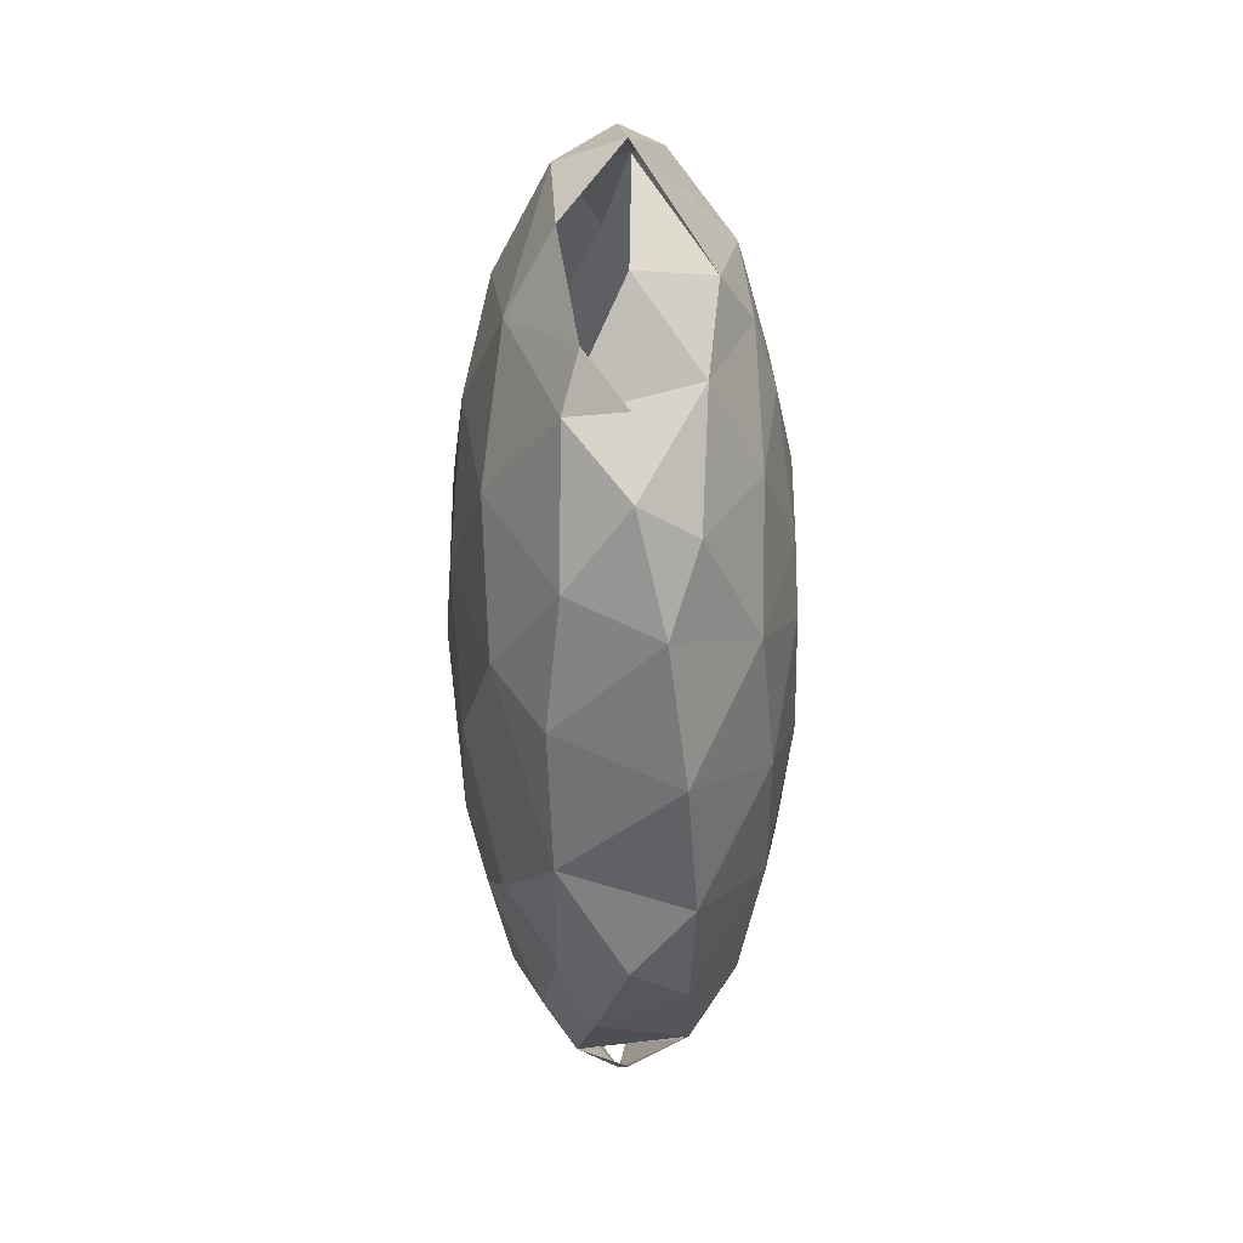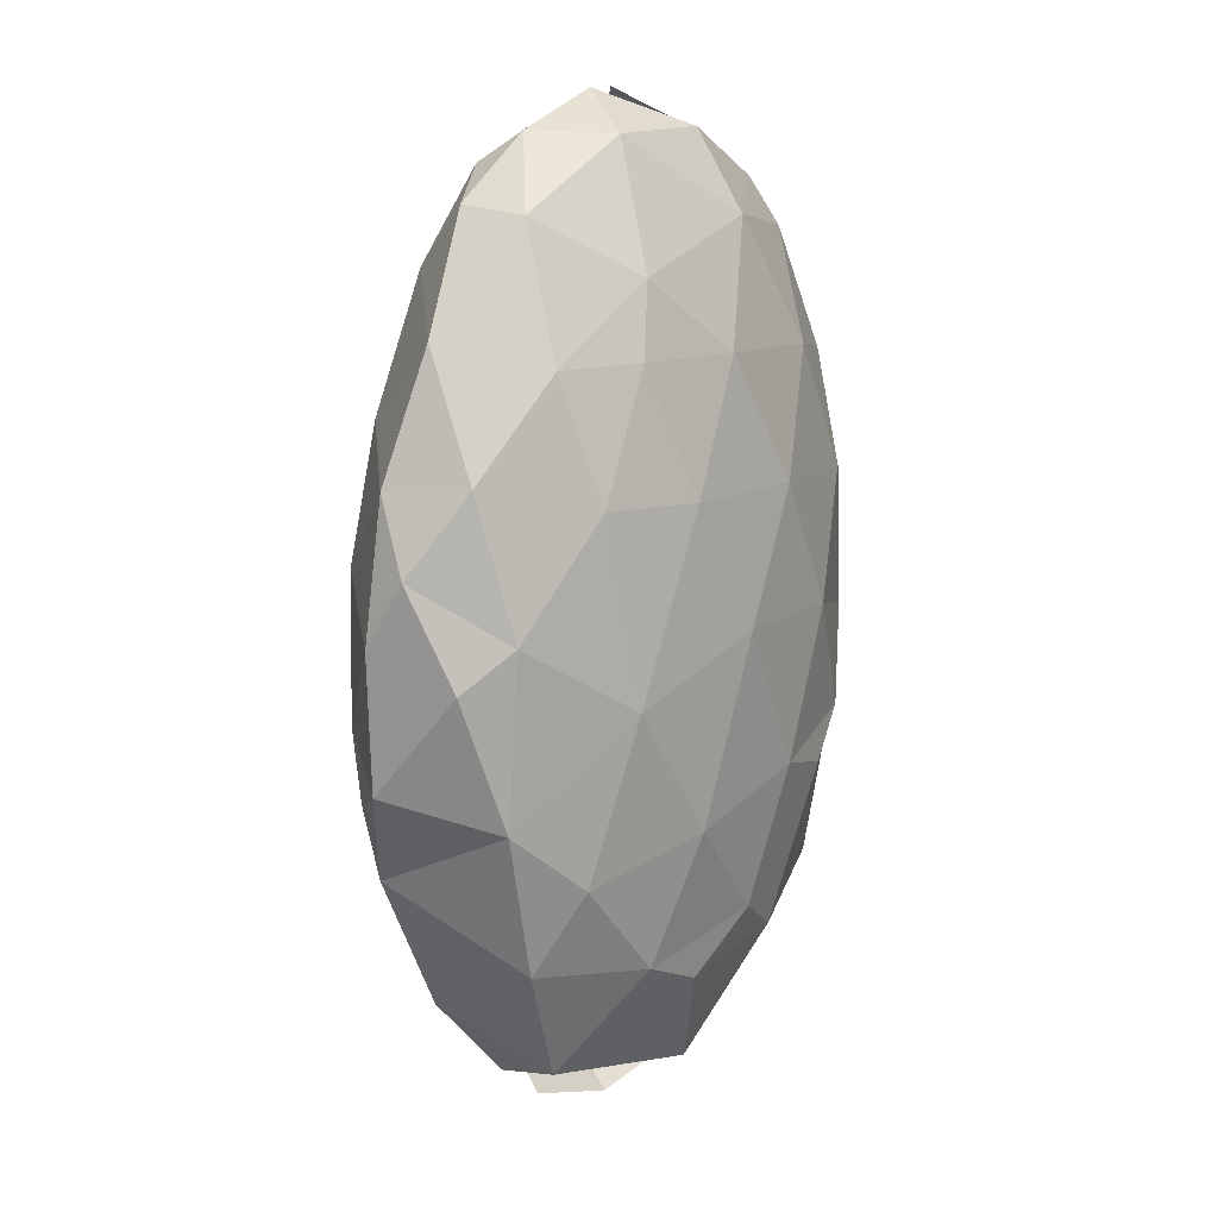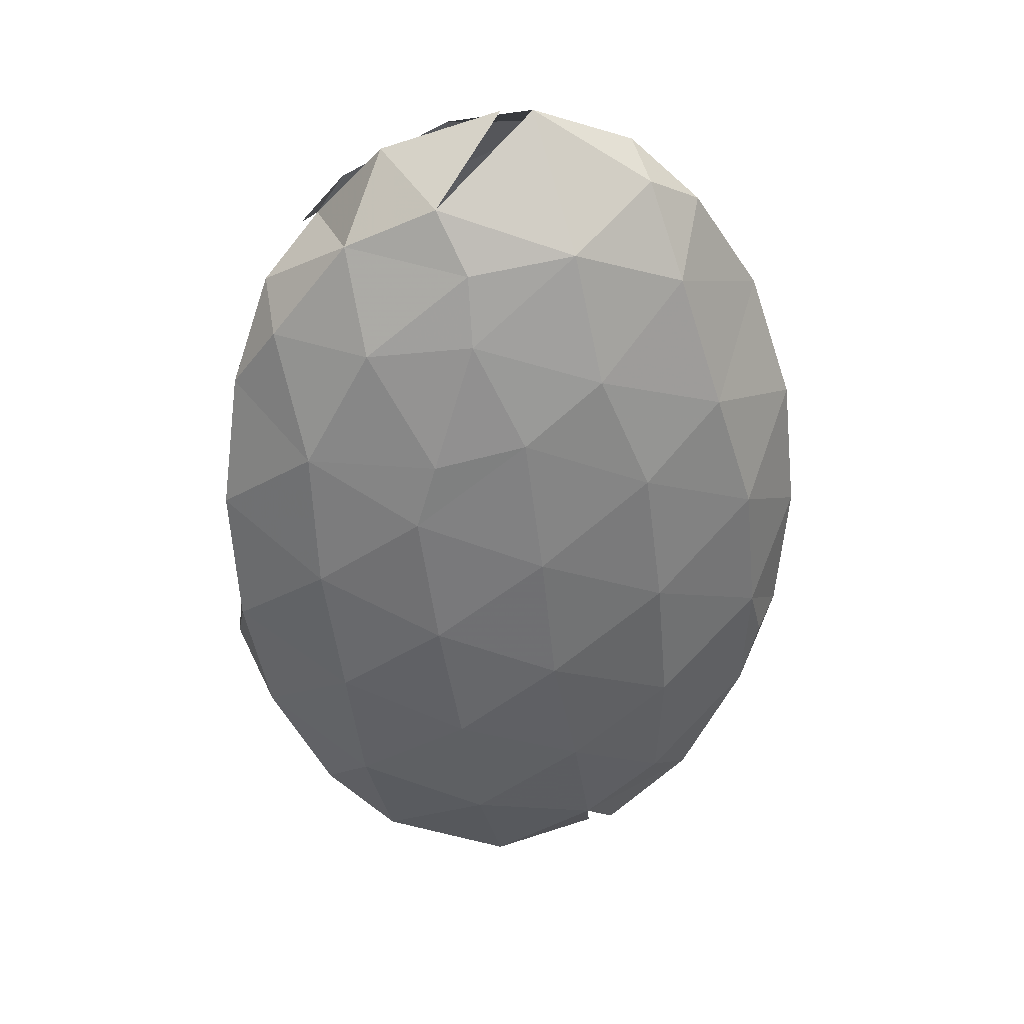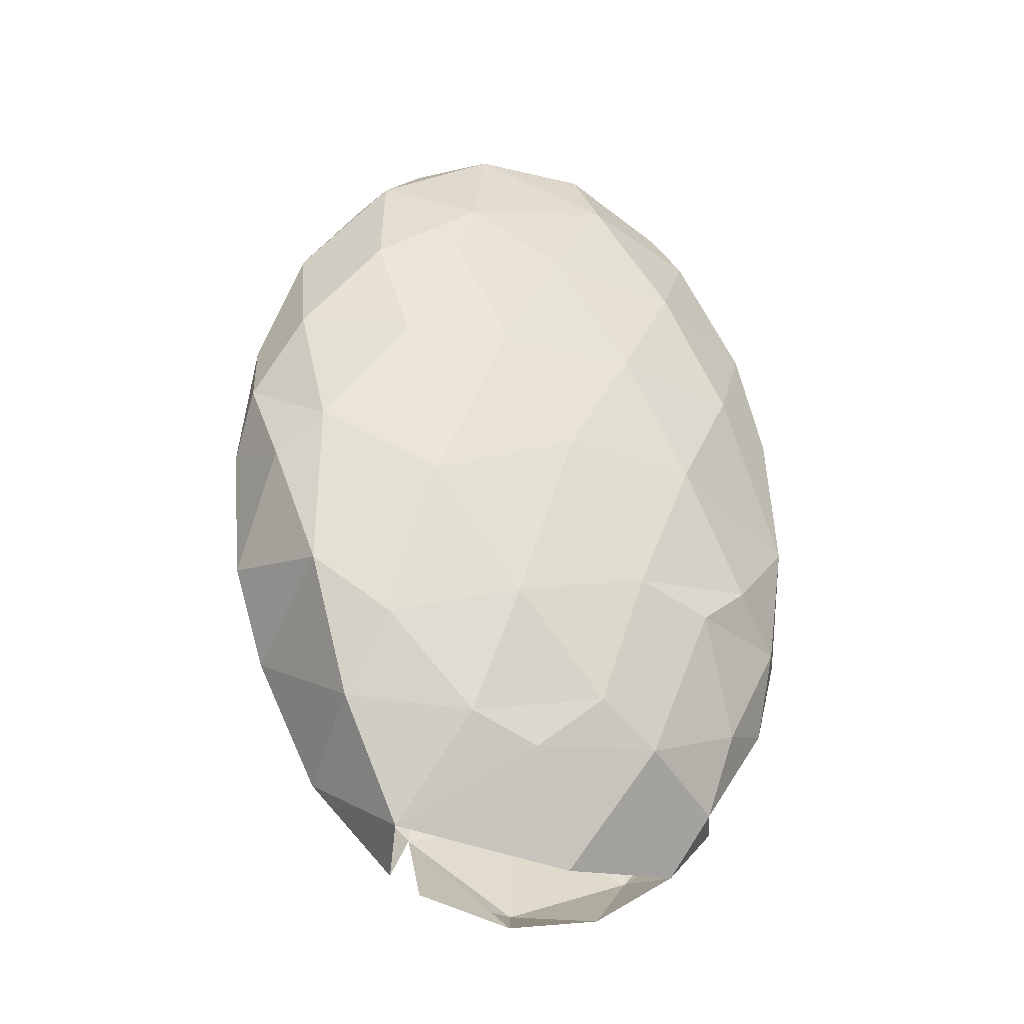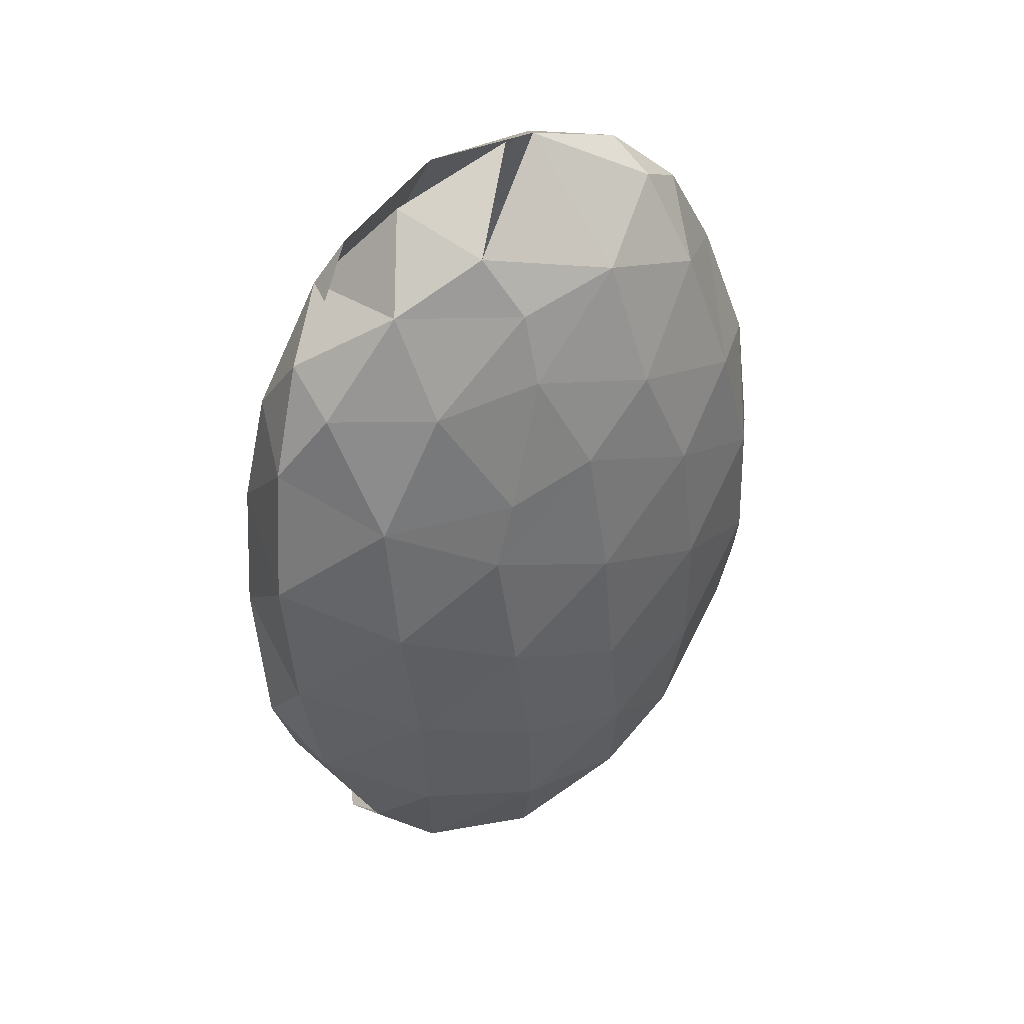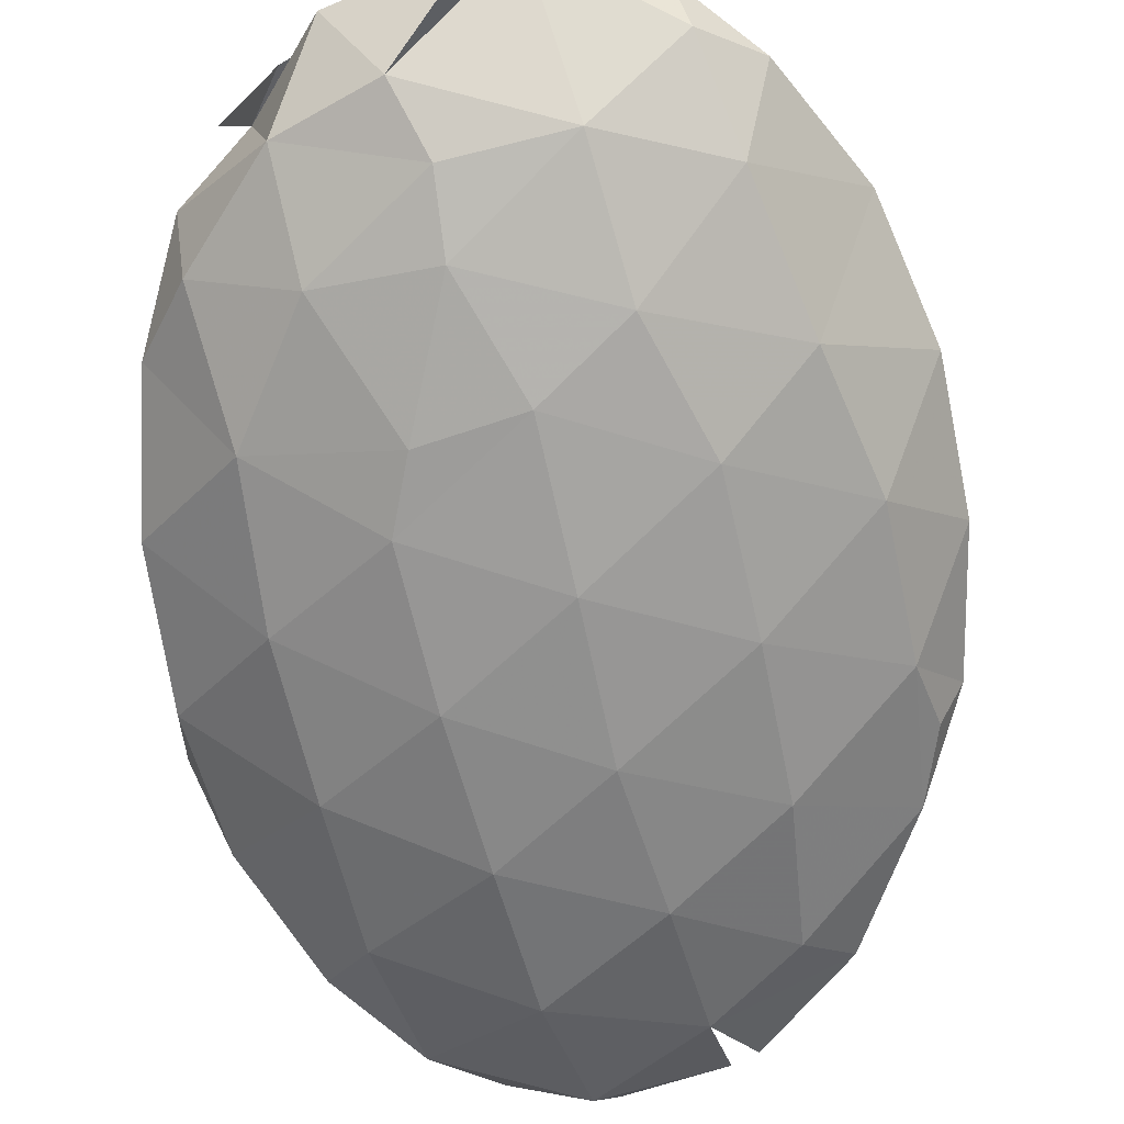
<metadata>
{"format":"obj","ext":"obj","renderer":"f3d","projection":"perspective","resolution":1024,"background":"white","views":[{"elev":37.6,"azim":88.1,"up":"+Y"},{"elev":11.3,"azim":-52.2,"up":"+Y"},{"elev":33.7,"azim":174.0,"up":"+Y"},{"elev":-30.4,"azim":-21.1,"up":"+Y"},{"elev":40.8,"azim":147.1,"up":"+Y"},{"elev":-67.7,"azim":-174.2,"up":"+Z"}]}
</metadata>
<code>
v 1 1 2
v 1.877 1 1.899
v 1.438 1.779 1.941
v 0.556 1.765 1.941
v 0.9851 2.544 1.857
v 1.855 2.532 1.746
v 2.285 1.763 1.723
v 1.406 3.287 1.615
v 2.189 3.191 1.337
v 2.605 2.432 1.358
v 2.542 2.91 0.9901
v 2.785 2.26 0.8357
v 2.511 2.683 0.6615
v 2.04 3.289 0.6156
v 1.94 2.675 0.3164
v 2.34 1.933 0.3262
v 2.907 1.407 0.7303
v 2.307 1.065 0.2434
v 2.859 0.5271 0.6669
v 2.185 0.1893 0.2413
v 1.669 1.554 0.07577
v 1.55 0.6883 0.04423
v 1.404 -0.1751 0.1024
v 0.8673 1.227 0.005074
v 0.9742 2.108 0.07075
v 0.1754 1.753 0.1242
v 0.06342 0.8711 0.1175
v 0.7741 0.3381 0.03121
v -0.0219 -0.01198 0.2093
v -0.5632 1.399 0.3906
v -0.6587 0.5258 0.4641
v -0.6653 -0.3208 0.6641
v -0.02202 -0.8758 0.4101
v -0.9875 1.062 0.8905
v -0.9029 1.907 0.9413
v -0.9589 1.452 1.134
v -0.8351 0.8574 1.395
v -0.7134 1.934 1.411
v -0.6522 2.679 1.065
v -0.245 2.525 1.595
v -0.09243 1.781 1.796
v -0.1303 3.314 1.292
v 0.4105 2.978 1.692
v 0.6038 3.737 1.359
v 0.2096 3.756 1.001
v 0.8358 3.988 0.9659
v 1.338 3.775 1.34
v -0.2138 3.371 0.915
v 0.1225 3.579 0.7387
v -0.05617 3.014 0.48
v 0.6356 3.274 0.3738
v 1.478 3.549 0.5302
v 0.4841 2.486 0.1704
v 1.289 2.763 0.2038
v -0.3114 2.189 0.3574
v 1.303 3.188 0.3326
v 1.545 1.97 0.09377
v 1.78 3.762 0.9924
v 1.037 3.996 0.9546
v 2.076 -0.6815 0.3702
v 2.708 -0.2567 0.691
v 1.268 -1.037 0.2783
v 1.893 -1.482 0.6595
v 1.087 -1.803 0.6466
v 1.541 -1.888 0.9976
v 2.047 -1.551 1.054
v 0.5993 -0.4992 0.1573
v 0.4617 -1.289 0.4122
v 0.3743 -1.841 0.9263
v 0.9564 -1.998 0.973
v -0.9126 0.2383 0.855
v -0.5816 0.06265 1.526
v -0.771 0.1298 0.6371
v -0.3139 -0.8147 1.45
v -0.1237 -0.3177 1.701
v 0.4282 -0.9098 1.716
v 0.09504 -1.549 1.27
v 0.6637 -0.1207 1.912
v 1.266 -0.7355 1.805
v 1.512 0.1023 1.919
v 2.357 0.2704 1.693
v 0.1076 0.6652 1.888
v 0.2714 2.539 1.777
v 2.911 0.1179 1.025
v 2.672 -0.5249 1.208
v 2.702 0.006732 1.408
v 2.815 0.802 1.414
v 2.738 1.67 1.441
v 2.333 -0.986 0.6574
v 2.218 -1.195 1.306
v 2.323 -0.694 1.494
v 2.021 -0.01382 1.791
v 1.673 -0.9719 1.674
v 1.189 -1.738 1.398
v 0.8548 -1.084 1.716
v 2.361 -1.199 1.005
v 2.016 3.483 1.238
v 2.296 3.285 0.9998
v -0.2925 -1.133 0.7226
v 0.2282 -1.683 0.7735
v -0.5904 1.102 1.605
f 1 2 3
f 3 4 1
f 3 5 4
f 3 6 5
f 3 7 6
f 6 8 5
f 6 9 8
f 6 10 9
f 6 7 10
f 10 11 9
f 10 12 11
f 12 13 11
f 13 14 11
f 13 15 14
f 13 16 15
f 13 12 16
f 12 17 16
f 17 18 16
f 17 19 18
f 19 20 18
f 18 21 16
f 18 22 21
f 18 20 22
f 20 23 22
f 22 24 21
f 24 25 21
f 24 26 25
f 24 27 26
f 24 28 27
f 24 22 28
f 28 29 27
f 27 30 26
f 27 31 30
f 27 29 31
f 29 32 31
f 29 33 32
f 31 34 30
f 34 35 30
f 34 36 35
f 34 37 36
f 36 38 35
f 38 39 35
f 38 40 39
f 38 41 40
f 40 42 39
f 40 43 42
f 43 44 42
f 44 45 42
f 44 46 45
f 44 47 46
f 45 48 42
f 45 49 48
f 49 50 48
f 49 51 50
f 49 46 51
f 46 52 51
f 51 53 50
f 51 54 53
f 53 55 50
f 53 26 55
f 26 30 55
f 50 39 48
f 48 39 42
f 50 55 39
f 55 35 39
f 55 30 35
f 15 56 14
f 15 54 56
f 15 57 54
f 15 16 57
f 56 52 14
f 52 58 14
f 52 59 58
f 20 60 23
f 20 61 60
f 20 19 61
f 60 62 23
f 60 63 62
f 63 64 62
f 63 65 64
f 63 66 65
f 62 67 23
f 67 28 23
f 67 29 28
f 67 33 29
f 58 9 14
f 14 9 11
f 57 25 54
f 25 53 54
f 25 26 53
f 64 68 62
f 64 69 68
f 64 70 69
f 64 65 70
f 70 68 69
f 34 71 37
f 71 72 37
f 71 32 72
f 71 73 32
f 32 74 72
f 74 75 72
f 74 76 75
f 74 77 76
f 76 78 75
f 76 79 78
f 79 80 78
f 80 1 78
f 80 2 1
f 80 81 2
f 1 82 78
f 1 4 82
f 4 41 82
f 4 83 41
f 4 5 83
f 5 43 83
f 43 40 83
f 40 41 83
f 31 71 34
f 31 73 71
f 31 32 73
f 19 84 61
f 84 85 61
f 84 86 85
f 84 87 86
f 84 19 87
f 19 17 87
f 17 88 87
f 17 12 88
f 85 89 61
f 85 90 89
f 85 91 90
f 85 86 91
f 86 92 91
f 86 81 92
f 86 87 81
f 87 2 81
f 87 7 2
f 91 93 90
f 93 66 90
f 93 94 66
f 93 95 94
f 95 77 94
f 95 76 77
f 66 96 90
f 66 63 96
f 89 60 61
f 89 63 60
f 89 96 63
f 43 8 44
f 43 5 8
f 8 47 44
f 8 97 47
f 8 9 97
f 7 3 2
f 9 98 97
f 76 95 79
f 95 93 79
f 16 21 57
f 21 25 57
f 79 92 80
f 79 93 92
f 93 91 92
f 92 81 80
f 32 99 74
f 99 77 74
f 99 100 77
f 99 68 100
f 38 101 41
f 101 82 41
f 101 72 82
f 101 37 72
f 101 36 37
f 101 38 36
f 72 75 82
f 75 78 82
f 28 22 23
f 51 56 54
f 51 52 56
f 7 88 10
f 88 12 10
f 68 67 62
f 68 33 67
f 68 99 33
f 99 32 33
f 49 45 46
f 7 87 88

</code>
